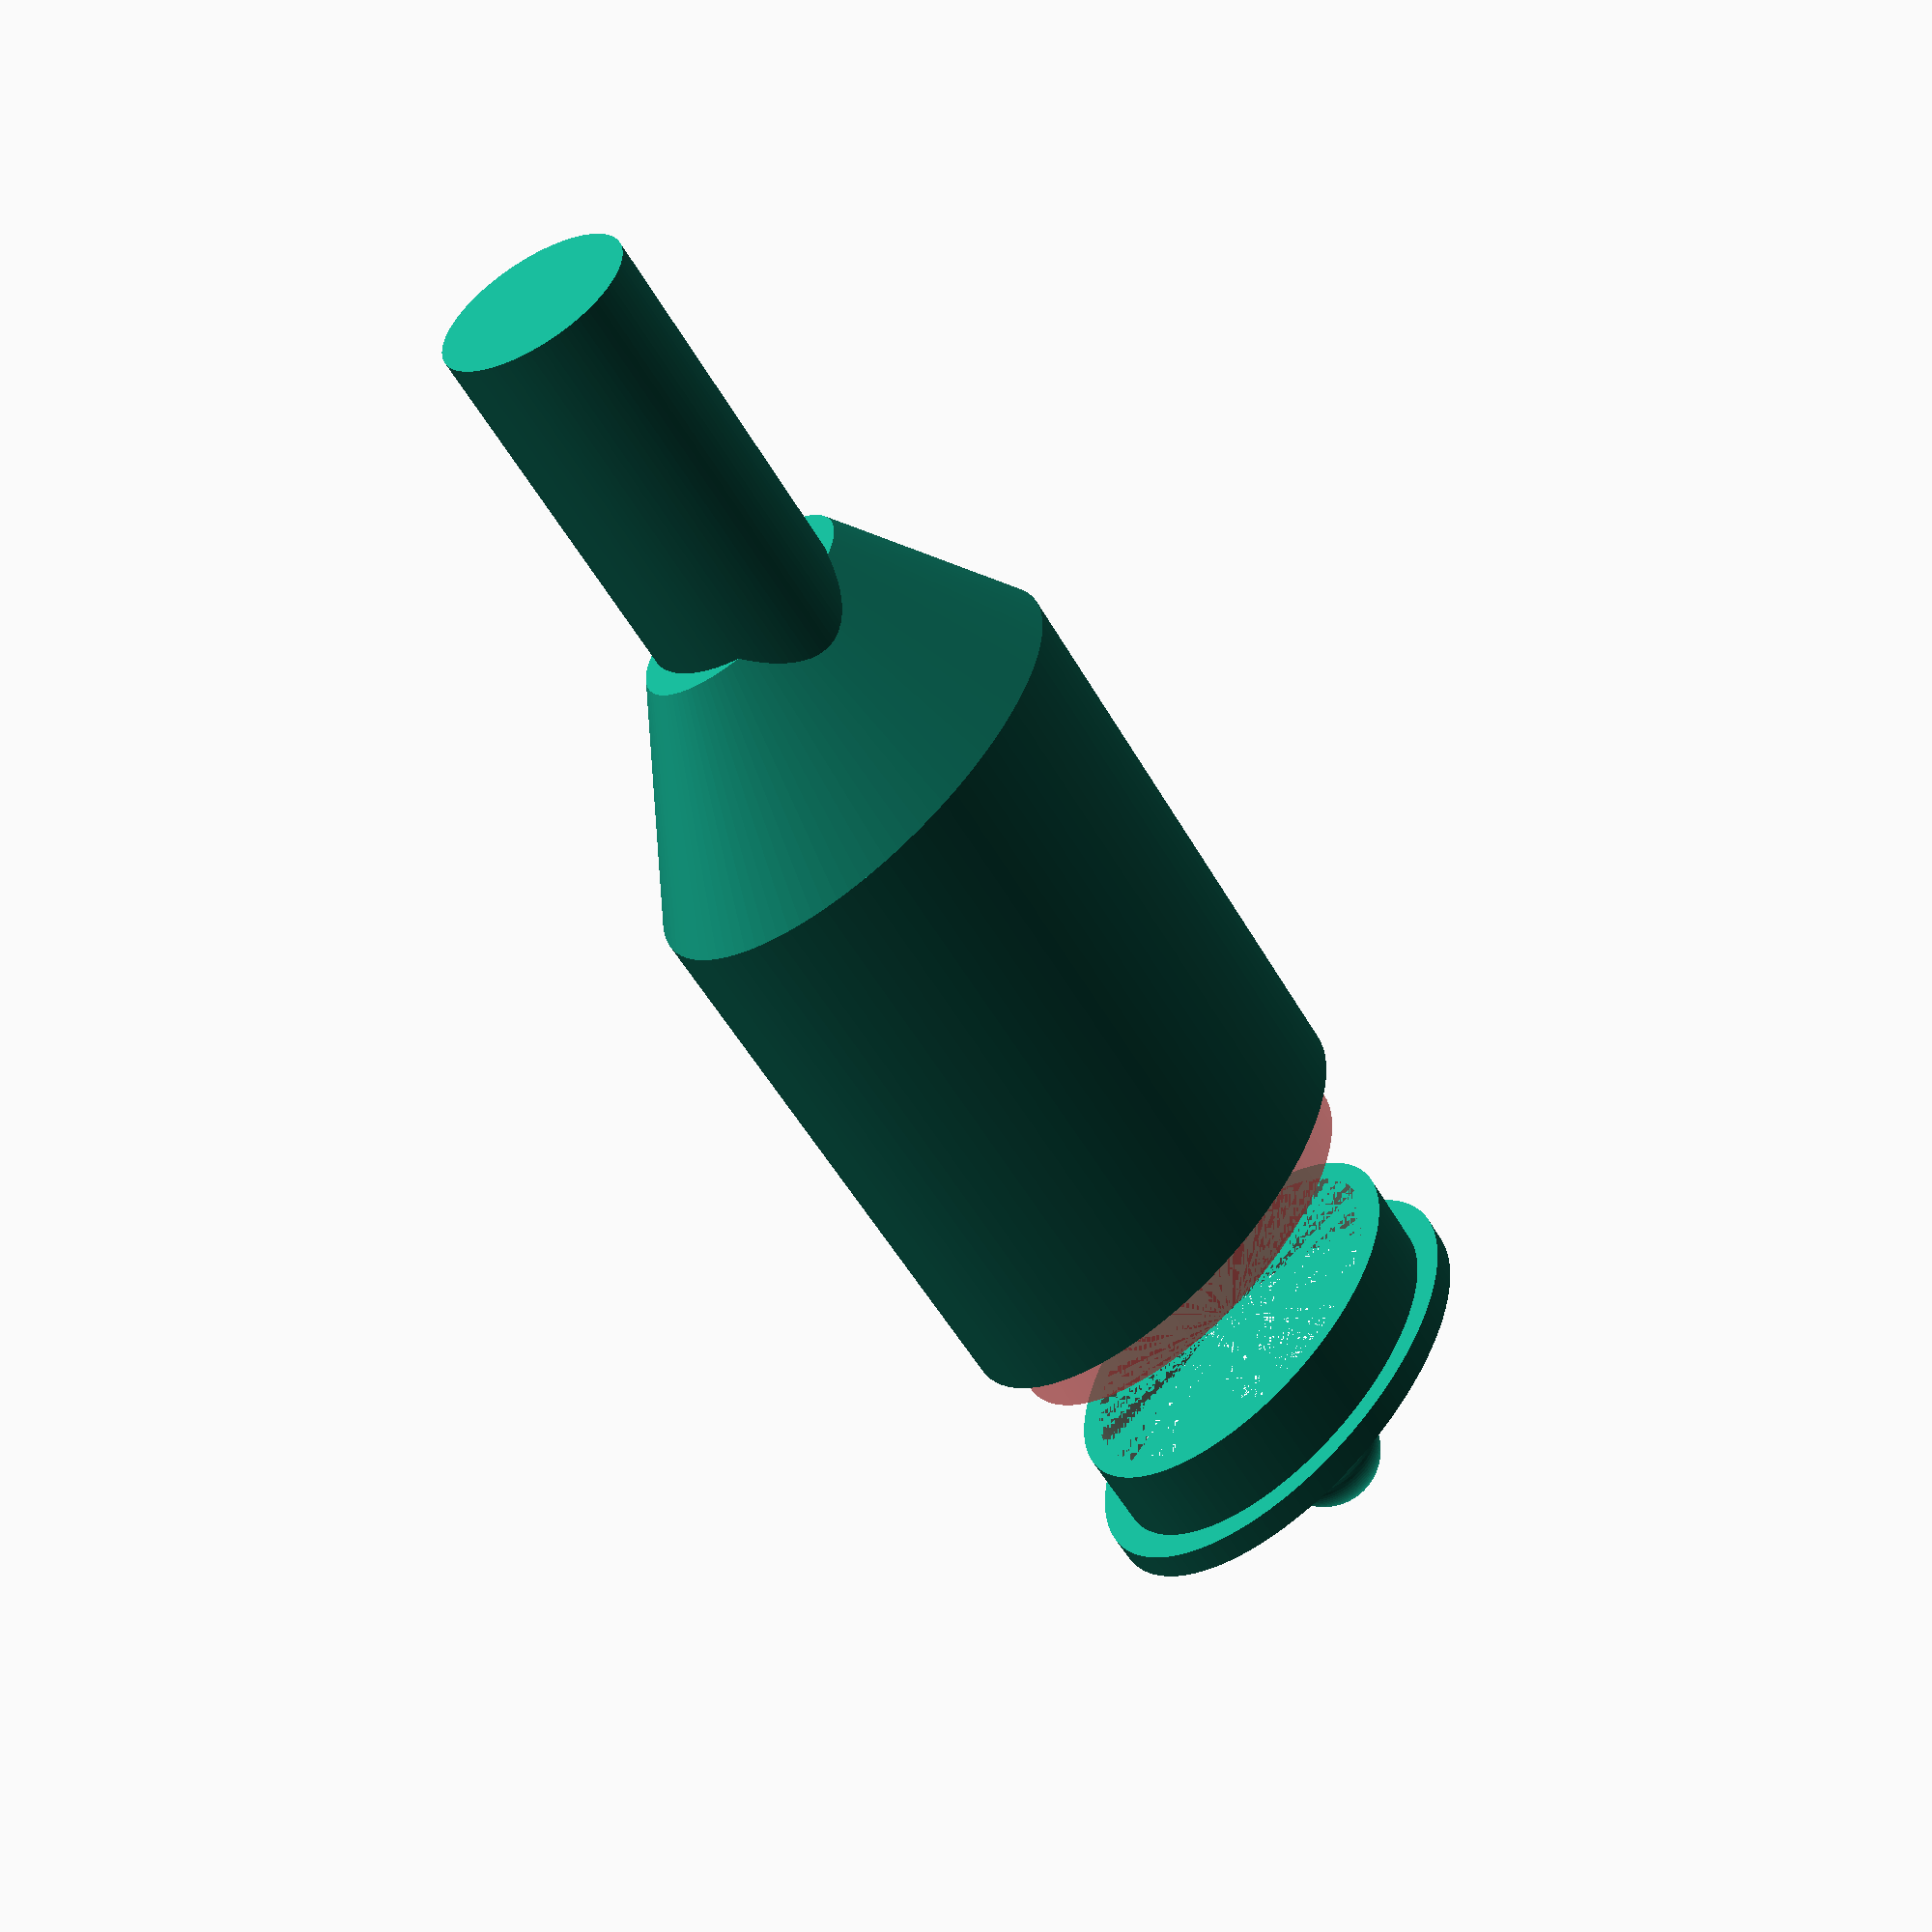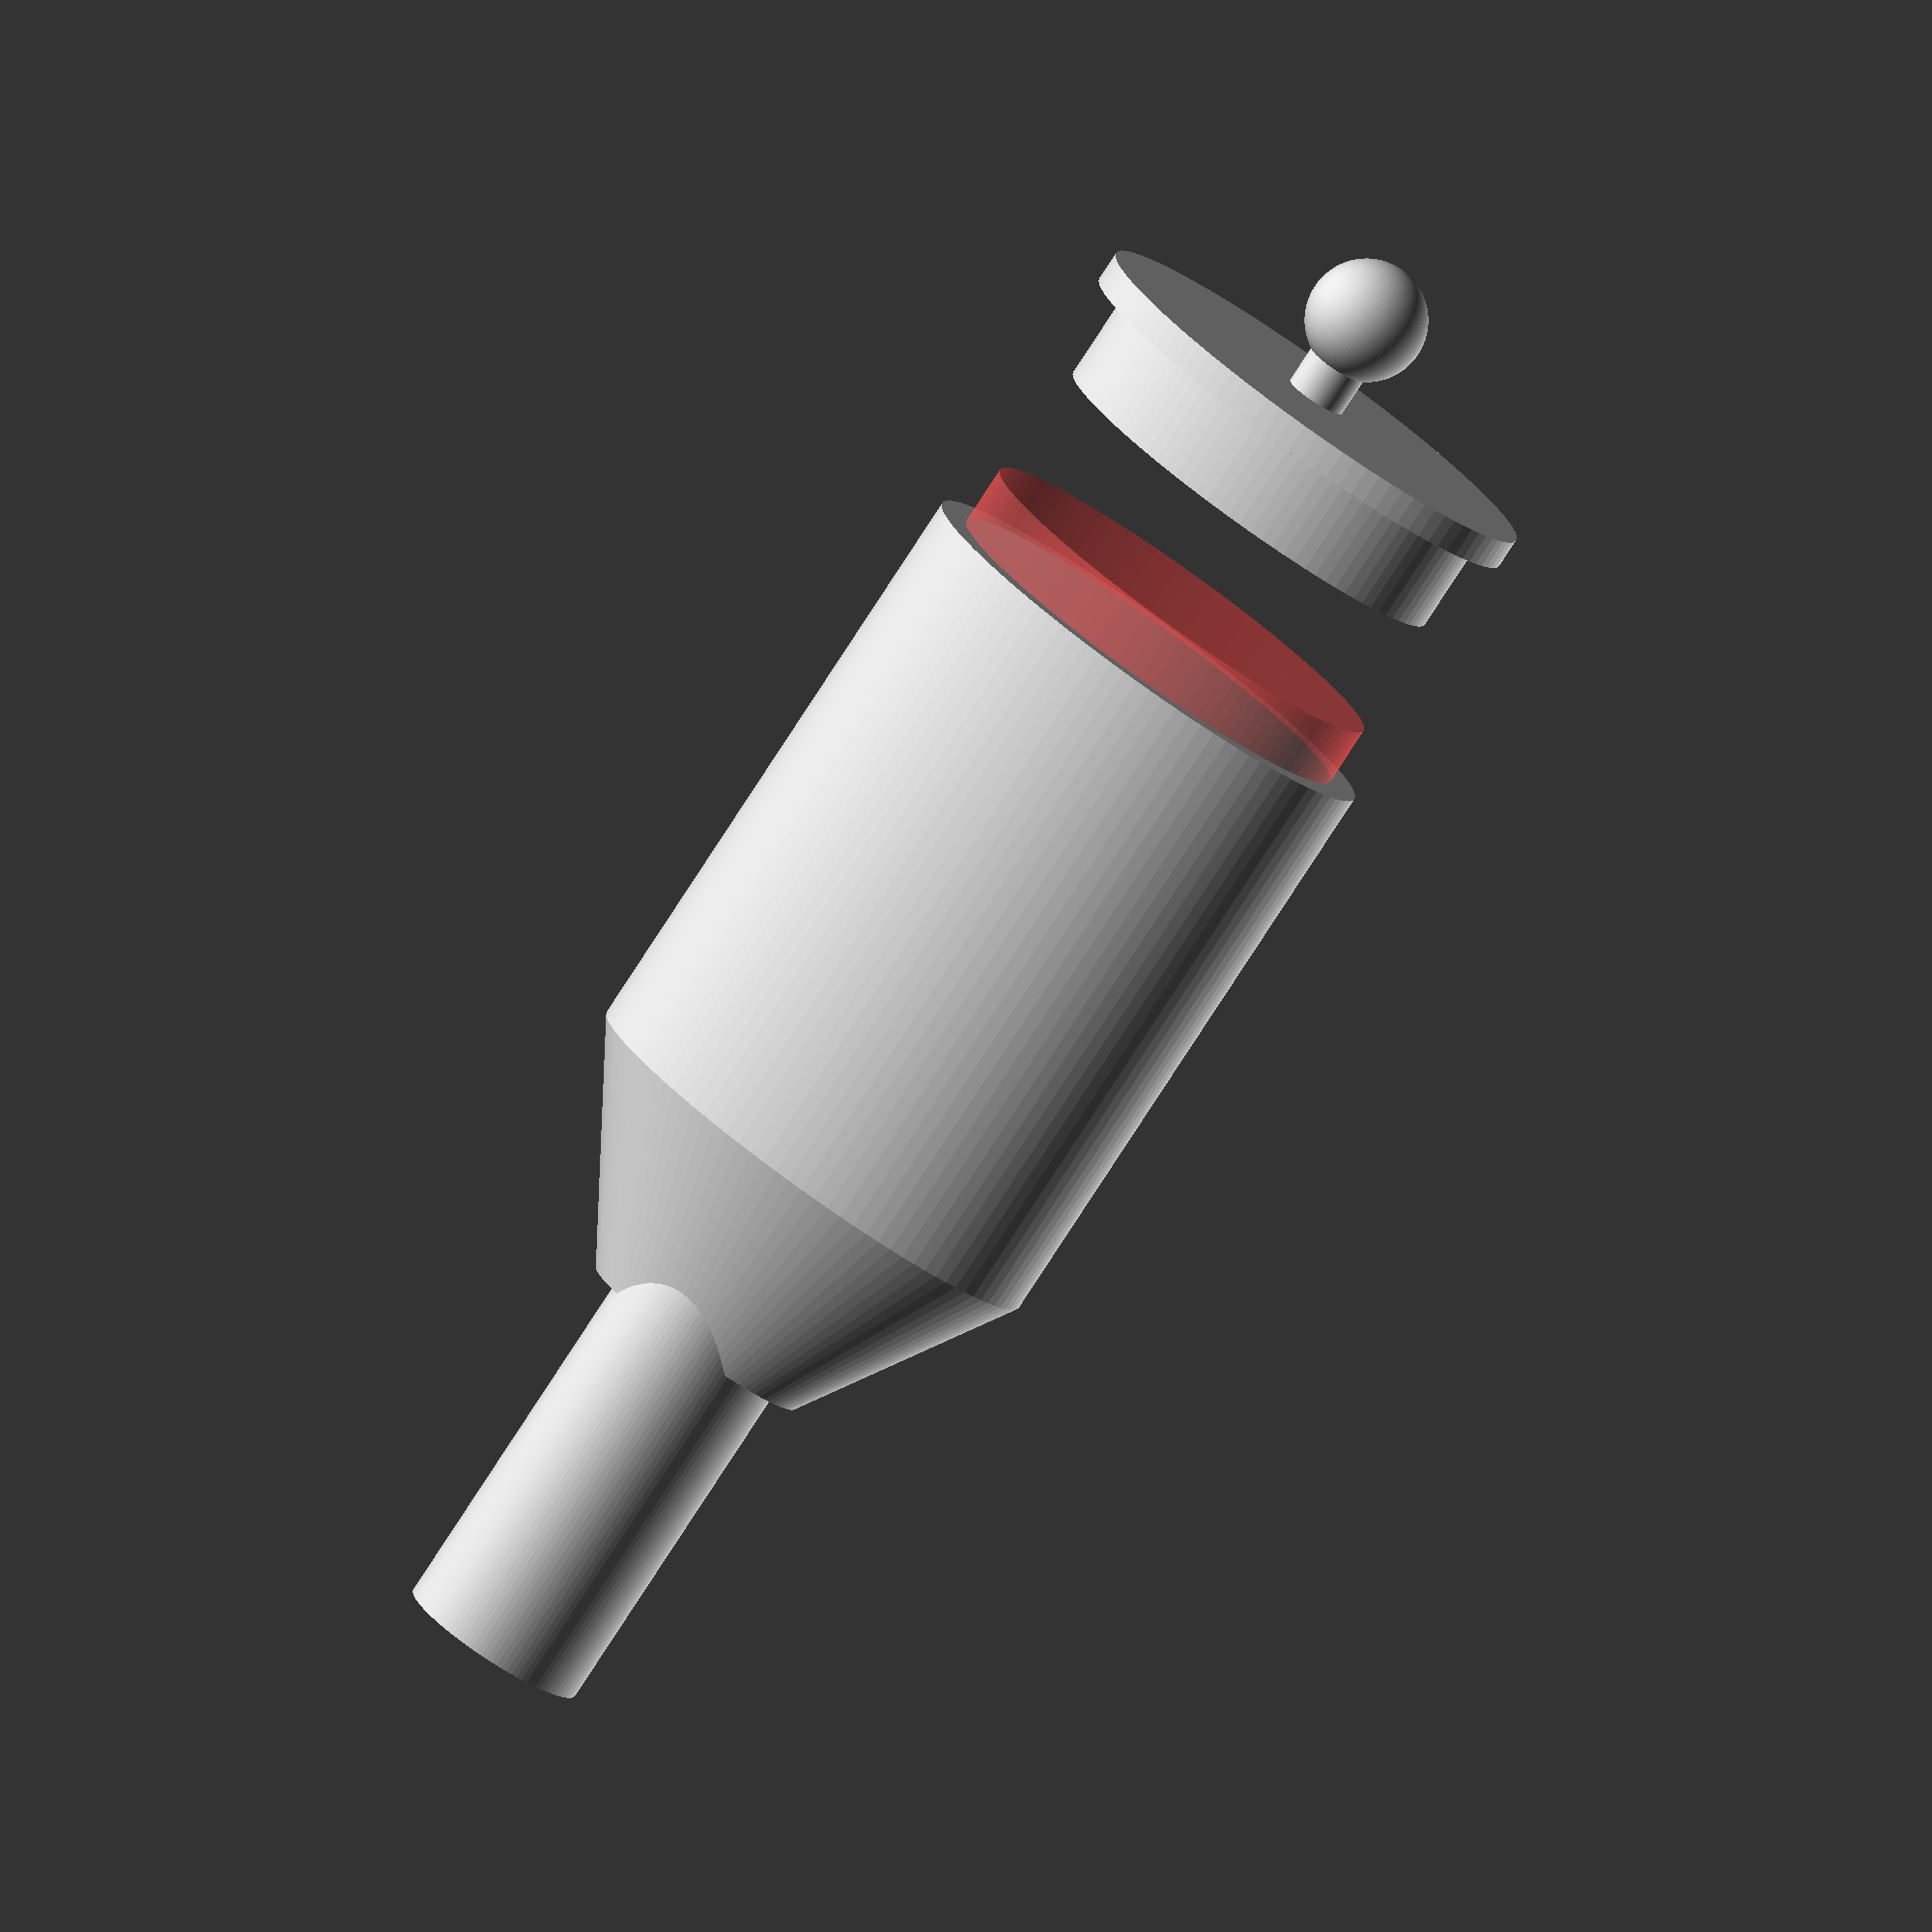
<openscad>
$fn=100;
bottom_pin_diameter = 6.2;

module sampleholder(cylinder_height,
                    cylinder_diameter_bottom,
                    cylinder_diameter_top,
                    squash=0.5,
                    wall_thickness=2, // gets added to *diameter*, so at 1.5, the wall thickness is 0.75 mm
                    pin_height=12,
                    taper_height=7
                    ) {
    difference() { // Cut out cylinder with given diameter from cylinder with given diameter plus wall thickness
        union() { // Collect the bottom pin and the cylinder
            cylinder(d=6.25, h=pin_height+2); // Bottom pin
            scale([1, squash, 1]) { // squash the cylinder height if desired
                translate([0,0,pin_height]) { // Move the actual holder cylinder up
                    cylinder(d1=cylinder_diameter_bottom+wall_thickness, d2=cylinder_diameter_top+wall_thickness, h=taper_height);
                    translate([0,0,taper_height]) {
                        cylinder(d=cylinder_diameter_top+wall_thickness, h=cylinder_height);
                        }
                    }
                }
            }
            translate([0,0,pin_height+wall_thickness]) { // Move the "drill" up
                scale([1, squash, 1]) { // squash the cylinder if desired
                    cylinder(d1=cylinder_diameter_bottom, d2=cylinder_diameter_top, h=15-wall_thickness);
                    translate([0,0,taper_height-wall_thickness]) {
                        #cylinder(d=cylinder_diameter_top, h=cylinder_height+wall_thickness);
                        }
                    }
                }
            }
        }
            
module cover(cylinder_diameter_top, squash=0.5, wall_thickness=1.5, lid_height=3, nibble_length=2, nibble_diameter=2) {
    scale([1, squash, 1]) { // squash the cylinder height if desired
        difference() {
            cylinder(d=cylinder_diameter_top-0.5, h=lid_height);
            cylinder(d=cylinder_diameter_top-0.5-wall_thickness, h=lid_height);
        }
        translate([0,0,lid_height]) cylinder(d=cylinder_diameter_top+wall_thickness, h=1);
    }
    translate([0,0,lid_height+1]) {
        cylinder(d=2, h=nibble_length);
        translate([0,0,nibble_length+nibble_diameter/2]) sphere(nibble_diameter);
        }
    }
    
top_diameter=15;
squash=0.618;
rotate([0,-125,90]) {
    sampleholder(20, 6.2, top_diameter, squash);
    translate([0,0,45]) cover(top_diameter, squash);
        }
</openscad>
<views>
elev=92.7 azim=227.4 roll=349.3 proj=p view=solid
elev=0.5 azim=177.9 roll=112.6 proj=o view=solid
</views>
